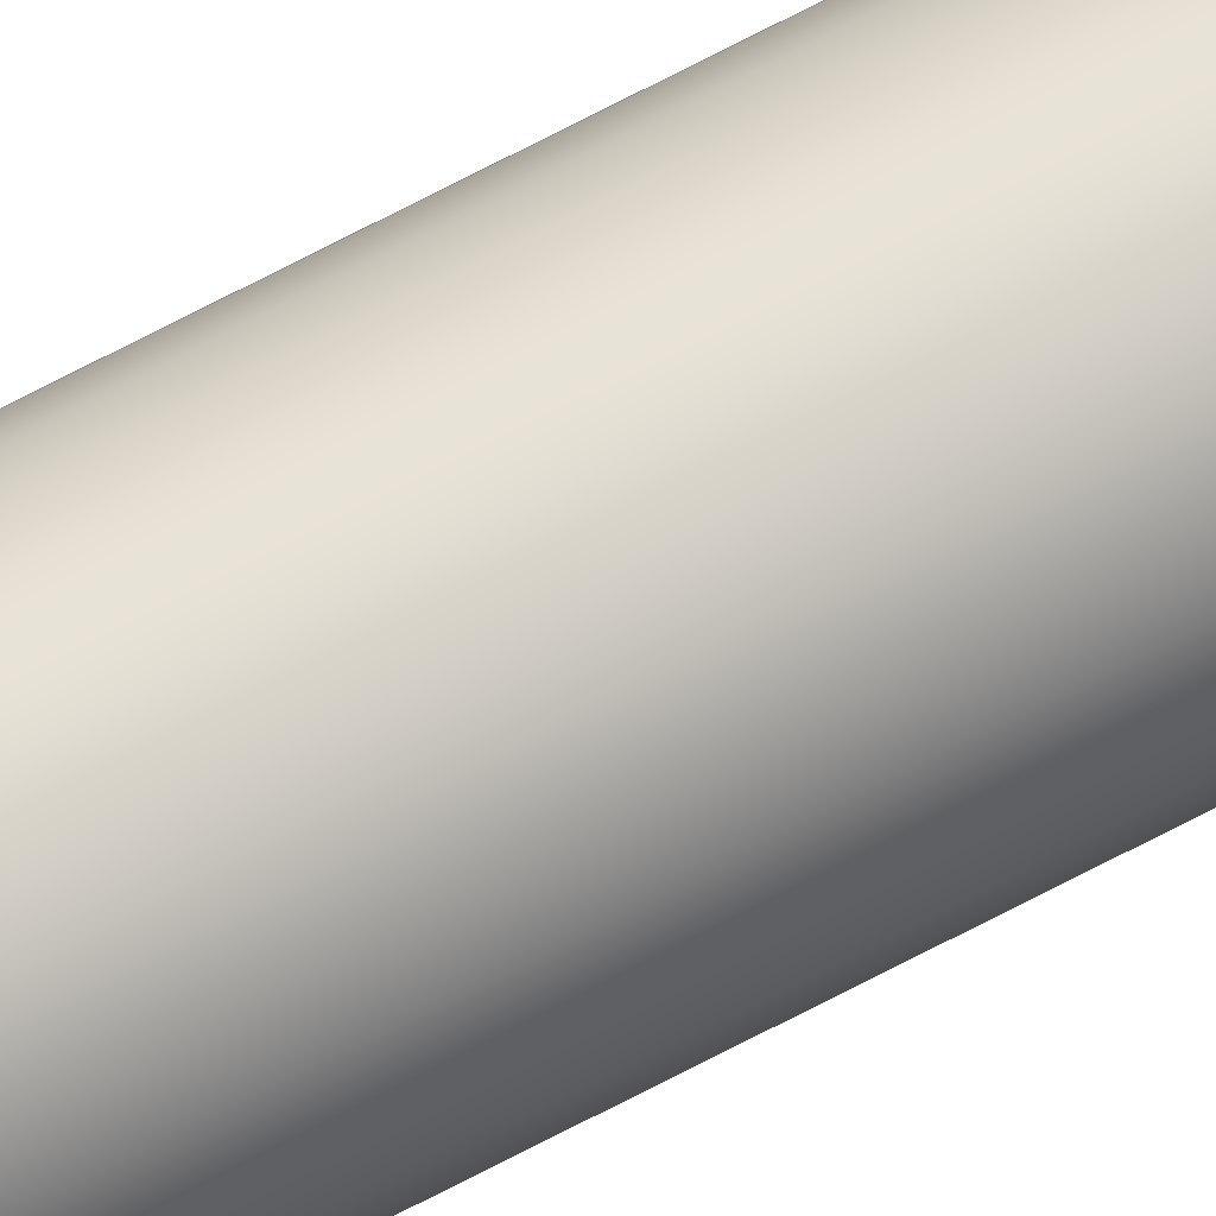
<metadata>
{"format":"obj","ext":"obj","renderer":"f3d","projection":"perspective","resolution":1024,"background":"white","views":[{"elev":65.5,"azim":-118.6,"up":"+Y"}]}
</metadata>
<code>
o mesh271/mesh271-geometry#mesh271-geometry
v 0.1798 0.2964 -0.2967
v 0.1798 0.2953 -0.2967
v 0.1798 0.2958 -0.2967
v 0.1801 0.2969 -0.2967
v 0.1801 0.2948 -0.2967
v 0.1804 0.2973 -0.2967
v 0.1804 0.2943 -0.2967
v 0.1808 0.2976 -0.2967
v 0.1801 0.2969 0.2162
v 0.1808 0.294 -0.2967
v 0.1798 0.2958 0.2162
v 0.1813 0.2978 -0.2967
v 0.1804 0.2973 0.2162
v 0.1798 0.2964 0.2162
v 0.1813 0.2938 -0.2967
v 0.1798 0.2953 0.2162
v 0.1808 0.2976 0.2162
v 0.1813 0.2978 0.2162
v 0.1804 0.2943 0.2162
v 0.1808 0.294 0.2162
v 0.1801 0.2948 0.2162
v 0.1819 0.2979 -0.2967
v 0.1819 0.2937 -0.2967
v 0.1819 0.2937 0.2162
v 0.1813 0.2938 0.2162
v 0.1824 0.2978 -0.2967
v 0.1819 0.2979 0.2162
v 0.1824 0.2938 -0.2967
v 0.1824 0.2978 0.2162
v 0.1824 0.2938 0.2162
v 0.1829 0.294 0.2162
v 0.1829 0.2976 -0.2967
v 0.1829 0.294 -0.2967
v 0.1834 0.2973 -0.2967
v 0.1834 0.2943 -0.2967
v 0.1829 0.2976 0.2162
v 0.1834 0.2973 0.2162
v 0.1834 0.2943 0.2162
v 0.1837 0.2948 0.2162
v 0.1837 0.2969 -0.2967
v 0.1837 0.2948 -0.2967
v 0.1837 0.2969 0.2162
v 0.1839 0.2953 0.2162
v 0.1839 0.2953 -0.2967
v 0.184 0.2958 0.2162
v 0.1839 0.2964 -0.2967
v 0.184 0.2958 -0.2967
v 0.1839 0.2964 0.2162
f 1 2 3
f 2 1 4
f 2 4 5
f 5 4 6
f 5 6 7
f 7 6 8
f 3 2 1
f 4 1 2
f 4 9 1
f 7 8 10
f 5 4 2
f 7 6 5
f 2 11 3
f 10 8 12
f 6 4 5
f 8 6 7
f 4 13 6
f 6 13 4
f 1 9 4
f 9 1 14
f 14 1 9
f 14 3 11
f 3 14 1
f 1 14 3
f 10 12 15
f 10 8 7
f 12 8 10
f 11 2 16
f 16 2 11
f 13 4 9
f 17 12 8
f 12 17 18
f 8 12 17
f 18 17 12
f 13 8 6
f 8 13 17
f 6 8 13
f 17 13 8
f 9 4 13
f 9 19 13
f 13 20 17
f 9 21 14
f 13 19 9
f 14 21 9
f 9 21 19
f 11 3 14
f 3 11 2
f 16 14 11
f 14 16 21
f 11 14 16
f 15 22 23
f 15 12 10
f 23 22 15
f 24 15 23
f 23 15 24
f 25 10 15
f 15 10 25
f 20 7 10
f 10 7 20
f 5 16 2
f 7 21 5
f 5 21 7
f 15 12 22
f 23 22 26
f 16 5 21
f 2 16 5
f 21 16 14
f 18 22 12
f 12 22 18
f 27 18 22
f 22 18 27
f 17 25 18
f 18 24 27
f 17 20 13
f 18 25 17
f 27 24 18
f 19 21 9
f 13 19 20
f 17 20 25
f 20 19 13
f 25 20 17
f 7 20 19
f 19 20 7
f 21 5 16
f 21 7 19
f 19 7 21
f 20 25 10
f 22 12 15
f 26 22 23
f 15 24 25
f 25 24 15
f 28 24 23
f 23 24 28
f 10 25 20
f 23 26 28
f 22 29 26
f 29 22 27
f 26 29 22
f 27 22 29
f 18 25 24
f 24 25 18
f 27 24 30
f 30 24 27
f 27 30 29
f 29 30 31
f 29 30 27
f 24 28 30
f 30 28 24
f 28 32 33
f 33 34 35
f 28 26 23
f 33 32 28
f 35 34 33
f 33 30 28
f 28 30 33
f 35 31 33
f 33 31 35
f 36 26 29
f 29 26 36
f 29 31 36
f 36 31 29
f 37 38 36
f 36 31 38
f 31 30 29
f 38 31 36
f 30 33 31
f 31 33 30
f 31 35 38
f 38 35 31
f 35 39 38
f 28 26 32
f 33 32 34
f 32 26 28
f 34 32 33
f 35 34 40
f 40 34 35
f 35 40 41
f 26 36 32
f 32 36 26
f 36 38 37
f 37 38 39
f 37 39 42
f 42 39 43
f 39 38 37
f 42 39 37
f 43 39 42
f 38 39 35
f 41 43 39
f 39 43 41
f 44 45 43
f 32 37 34
f 41 46 44
f 44 46 47
f 41 40 35
f 44 46 41
f 39 35 41
f 34 37 32
f 36 32 37
f 37 32 36
f 40 37 42
f 42 37 40
f 42 43 48
f 48 43 45
f 48 43 42
f 45 43 48
f 41 35 39
f 43 41 44
f 44 41 43
f 45 44 47
f 43 45 44
f 47 44 45
f 40 46 42
f 37 40 34
f 34 40 37
f 41 40 46
f 46 40 41
f 47 46 44
f 47 48 45
f 45 48 47
f 46 42 48
f 48 47 46
f 46 47 48
f 42 46 40
f 48 42 46

</code>
